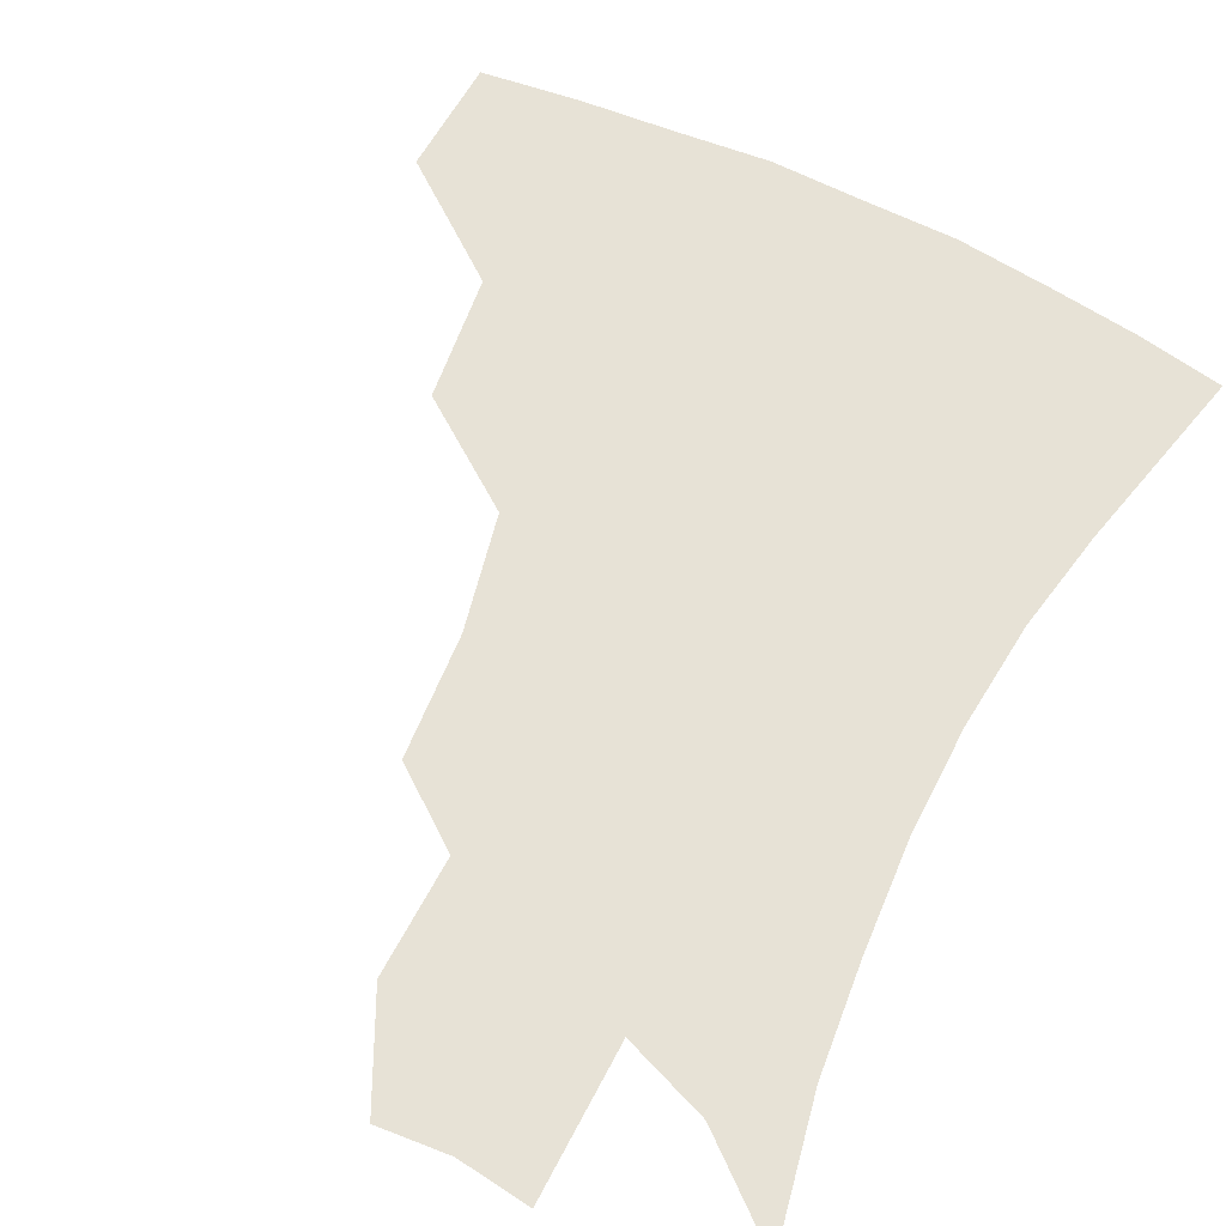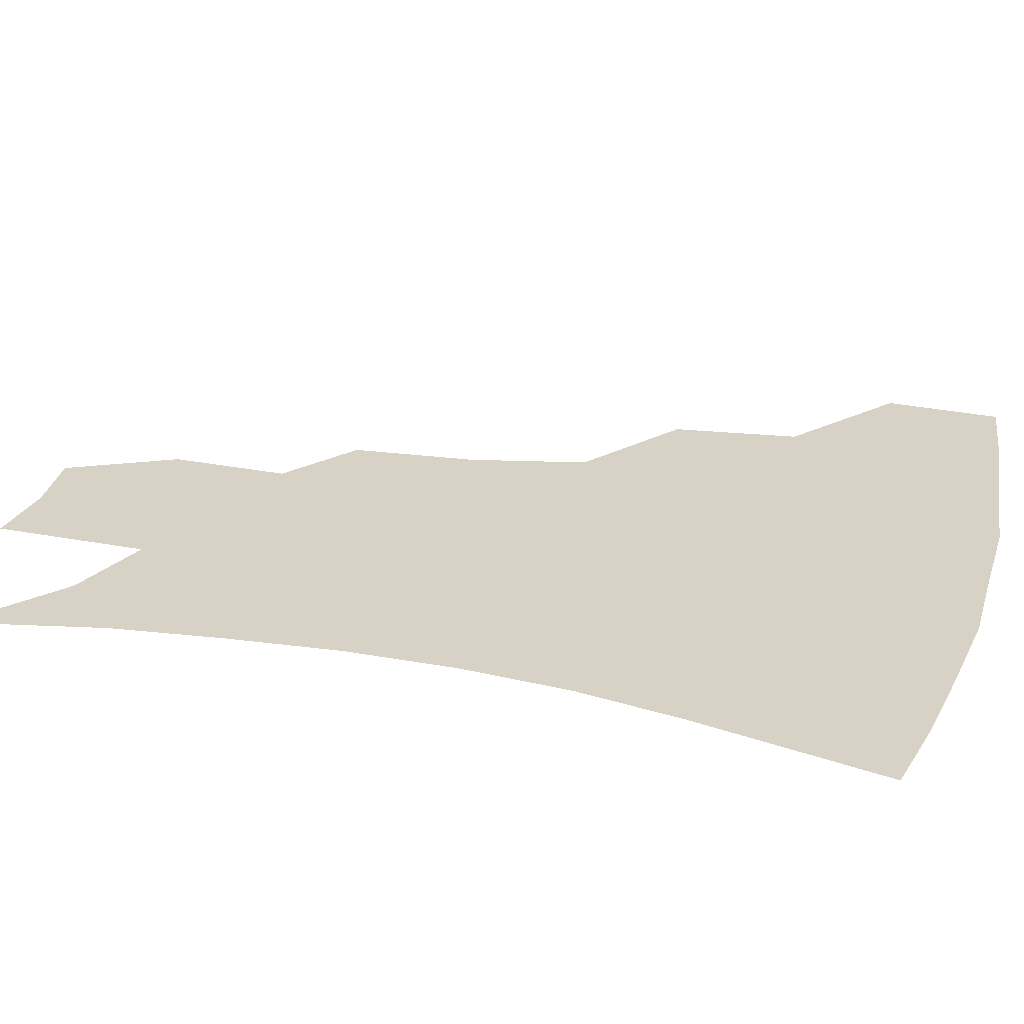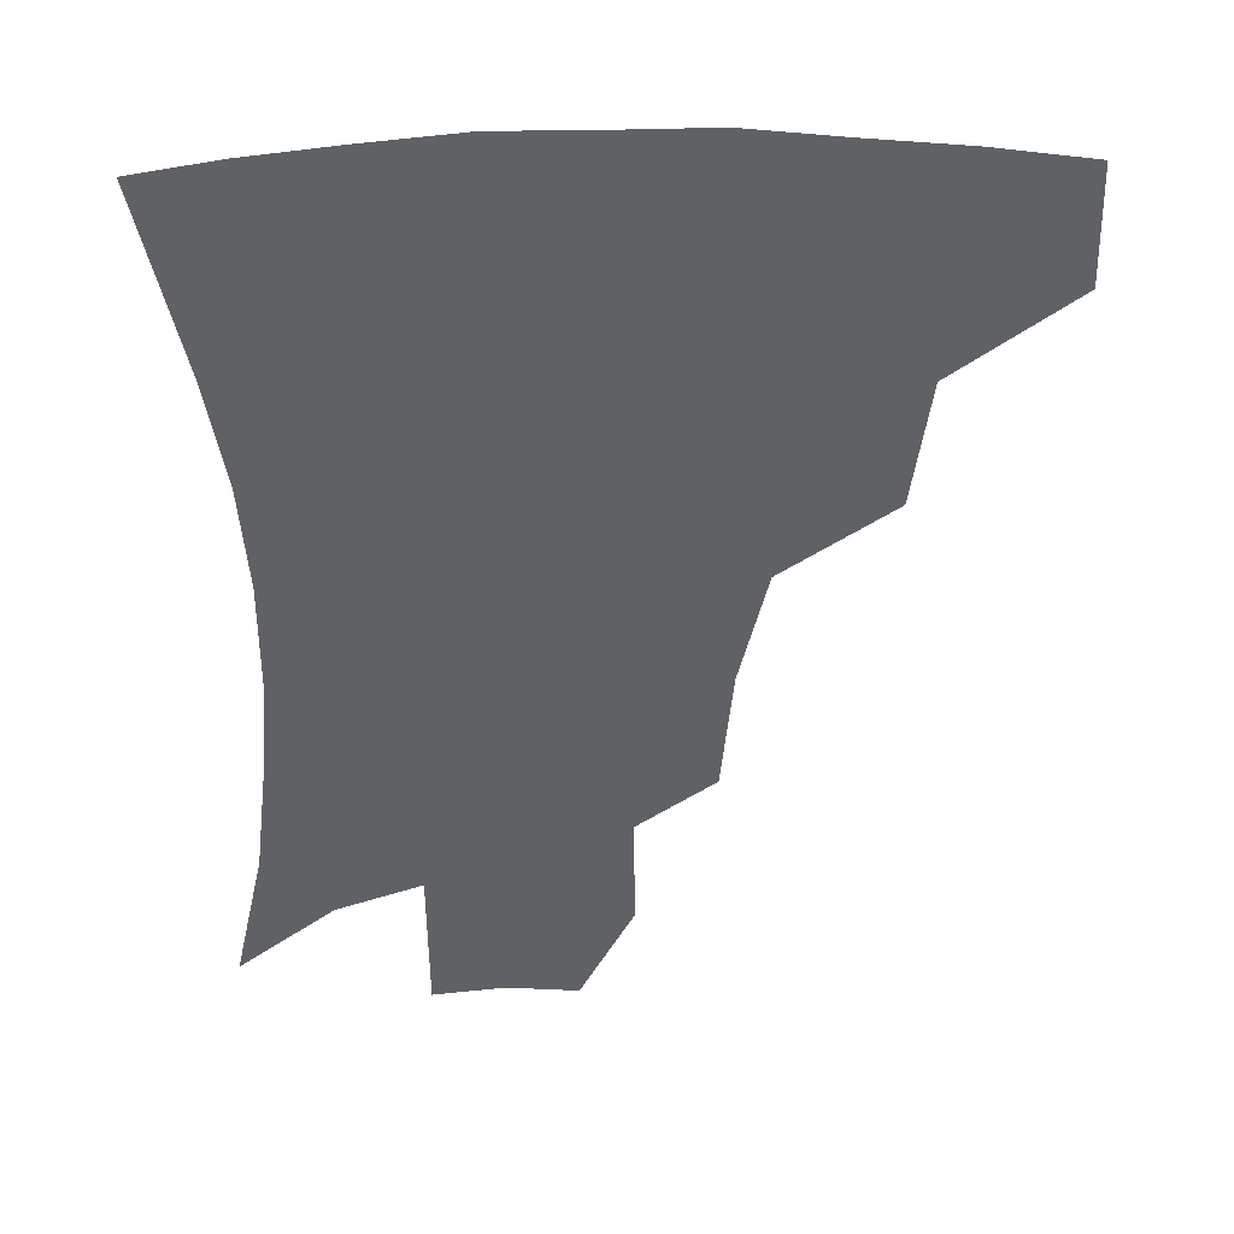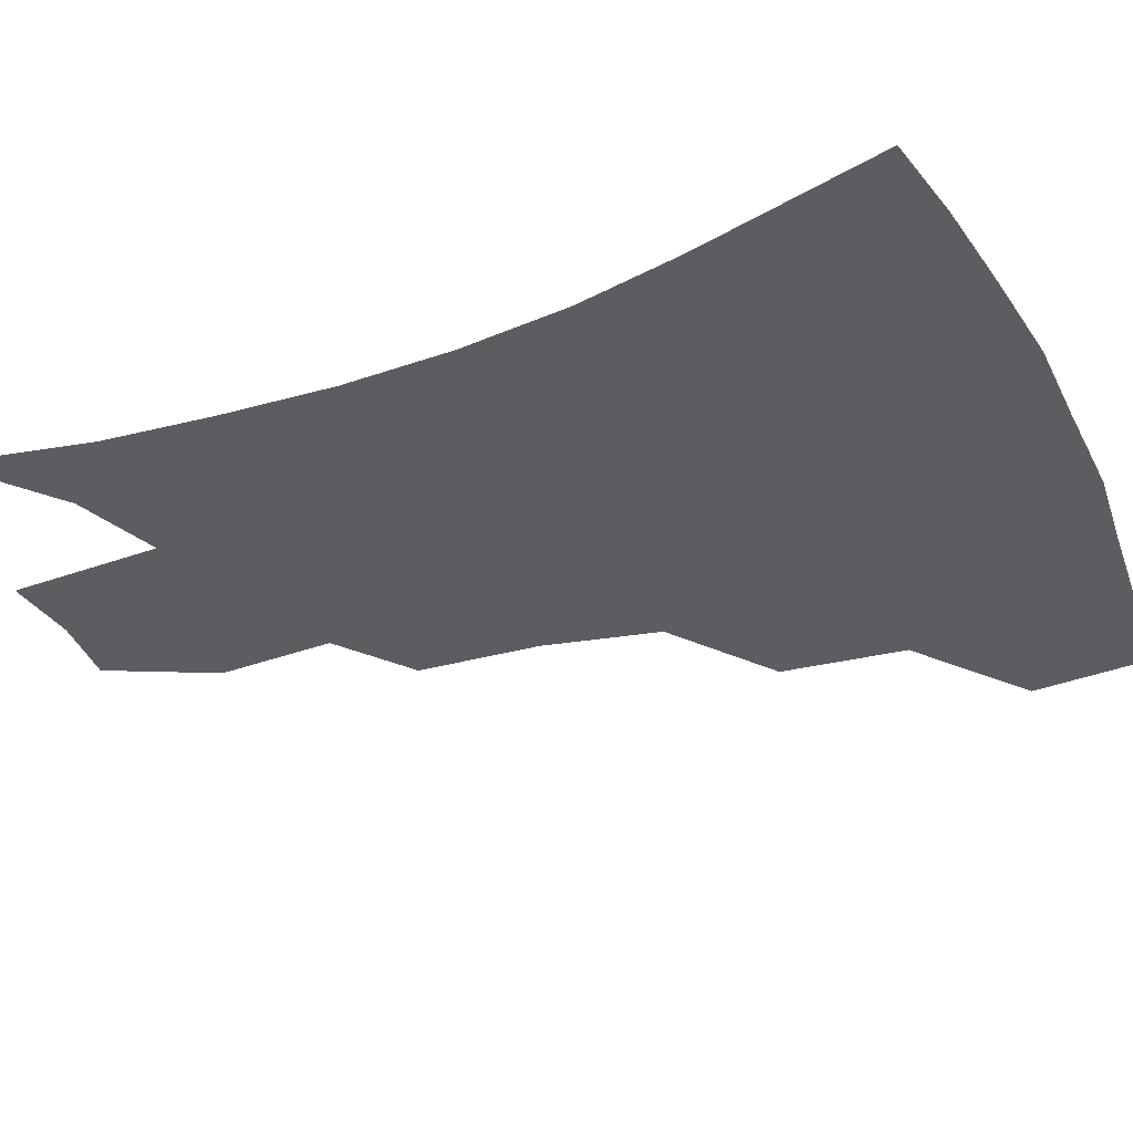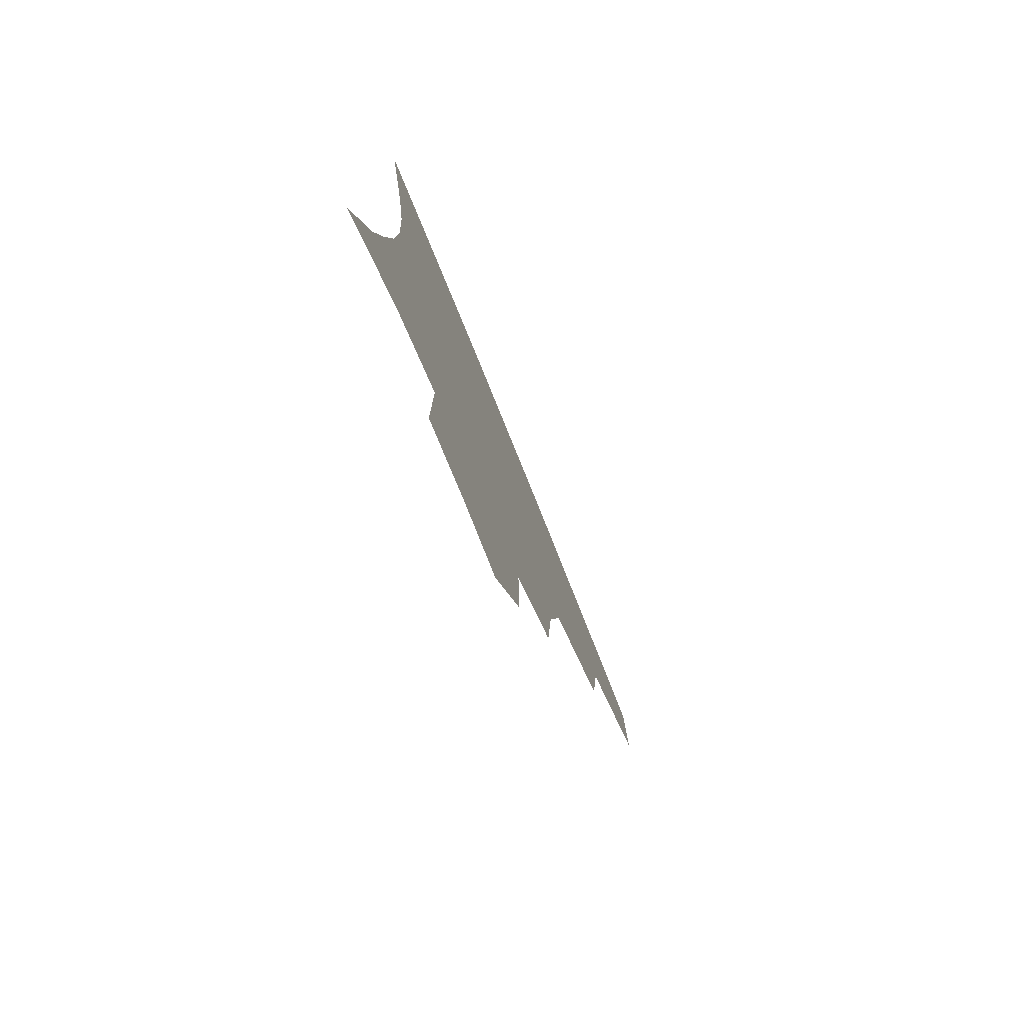
<metadata>
{"format":"obj","ext":"obj","renderer":"f3d","projection":"perspective","resolution":1024,"background":"white","views":[{"elev":63.5,"azim":27.4,"up":"+Z"},{"elev":27.2,"azim":106.5,"up":"+Z"},{"elev":40.9,"azim":178.1,"up":"+Y"},{"elev":-37.0,"azim":114.7,"up":"+Z"},{"elev":-79.5,"azim":112.1,"up":"+Y"}]}
</metadata>
<code>
v 454.6 379.3 0
v 455.7 415.2 0
v 495.9 314.1 0
v 490.6 352.7 0
v 489.8 389.7 0
v 485.4 419.5 0
v 541.3 216.8 0
v 537.7 255.1 0
v 529.2 290.8 0
v 525.2 334.8 0
v 522.3 365.7 0
v 518.5 393.5 0
v 515.1 422.4 0
v 564.5 163.3 0
v 564.8 199.7 0
v 561.7 240.8 0
v 557.2 271.2 0
v 552.9 307.8 0
v 550.5 340.4 0
v 549.6 370.5 0
v 546.9 396.4 0
v 543.7 425.6 0
v 580.9 131 0
v 585.6 178.3 0
v 584.1 217.4 0
v 581.2 248.6 0
v 578.2 281.9 0
v 576.4 315.7 0
v 575.6 344 0
v 575.4 371.5 0
v 574.8 397.5 0
v 573.2 425.5 0
v 602.6 133.2 0
v 605.1 182.3 0
v 603 218.4 0
v 600.8 253.2 0
v 599.2 285.9 0
v 598.9 317.6 0
v 599.9 345.5 0
v 601.2 372.2 0
v 602.4 397.5 0
v 601.3 425.8 0
v 624.9 130.8 0
v 625.1 178.1 0
v 622.4 218.2 0
v 620.4 253 0
v 619.9 283.9 0
v 620.7 314 0
v 622.9 344.5 0
v 625.9 371.2 0
v 628.8 396.4 0
v 630.7 422.9 0
v 651.4 168.6 0
v 643.7 211.3 0
v 641.4 244.1 0
v 640.2 277.2 0
v 641.3 309.2 0
v 644.8 338.3 0
v 649.5 366.6 0
v 654.7 394 0
v 658.8 419.7 0
v 680.9 145.2 0
v 671.3 188.9 0
v 667.3 222.6 0
v 664.3 257.1 0
v 664.1 290.9 0
v 666.5 324.3 0
v 672 356.5 0
v 678.9 388.8 0
v 684.7 415.4 0
f 4 5 1
f 1 5 2
f 5 6 2
f 9 10 3
f 3 10 4
f 10 11 4
f 4 11 5
f 11 12 5
f 5 12 6
f 12 13 6
f 15 16 7
f 7 16 8
f 16 17 8
f 8 17 9
f 17 18 9
f 9 18 10
f 18 19 10
f 10 19 11
f 19 20 11
f 11 20 12
f 20 21 12
f 12 21 13
f 21 22 13
f 23 24 14
f 14 24 15
f 24 25 15
f 15 25 16
f 25 26 16
f 16 26 17
f 26 27 17
f 17 27 18
f 27 28 18
f 18 28 19
f 28 29 19
f 19 29 20
f 29 30 20
f 20 30 21
f 30 31 21
f 21 31 22
f 31 32 22
f 23 33 24
f 33 34 24
f 24 34 25
f 34 35 25
f 25 35 26
f 35 36 26
f 26 36 27
f 36 37 27
f 27 37 28
f 37 38 28
f 28 38 29
f 38 39 29
f 29 39 30
f 39 40 30
f 30 40 31
f 40 41 31
f 31 41 32
f 41 42 32
f 33 43 34
f 43 44 34
f 34 44 35
f 44 45 35
f 35 45 36
f 45 46 36
f 36 46 37
f 46 47 37
f 37 47 38
f 47 48 38
f 38 48 39
f 48 49 39
f 39 49 40
f 49 50 40
f 40 50 41
f 50 51 41
f 41 51 42
f 51 52 42
f 44 53 45
f 53 54 45
f 45 54 46
f 54 55 46
f 46 55 47
f 55 56 47
f 47 56 48
f 56 57 48
f 48 57 49
f 57 58 49
f 49 58 50
f 58 59 50
f 50 59 51
f 59 60 51
f 51 60 52
f 60 61 52
f 53 62 54
f 62 63 54
f 54 63 55
f 63 64 55
f 55 64 56
f 64 65 56
f 56 65 57
f 65 66 57
f 57 66 58
f 66 67 58
f 58 67 59
f 67 68 59
f 59 68 60
f 68 69 60
f 60 69 61
f 69 70 61

</code>
